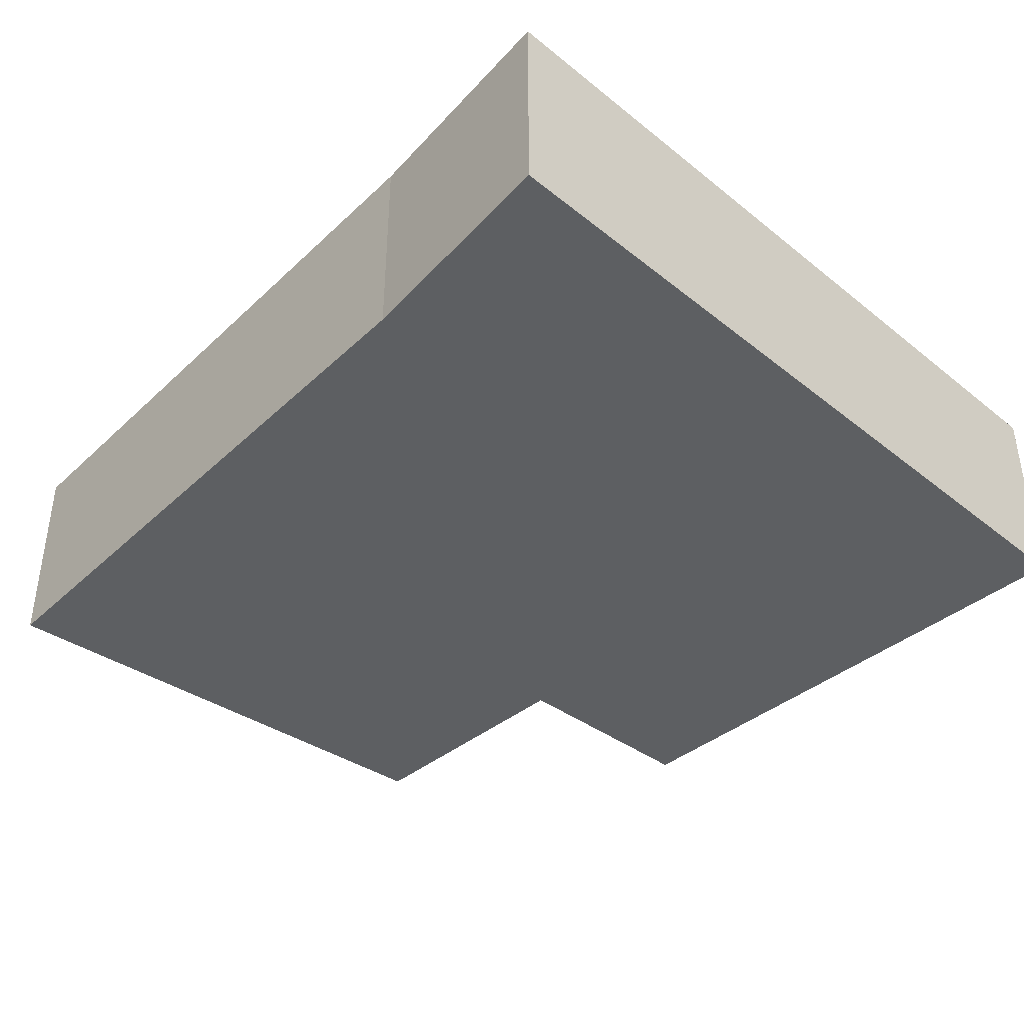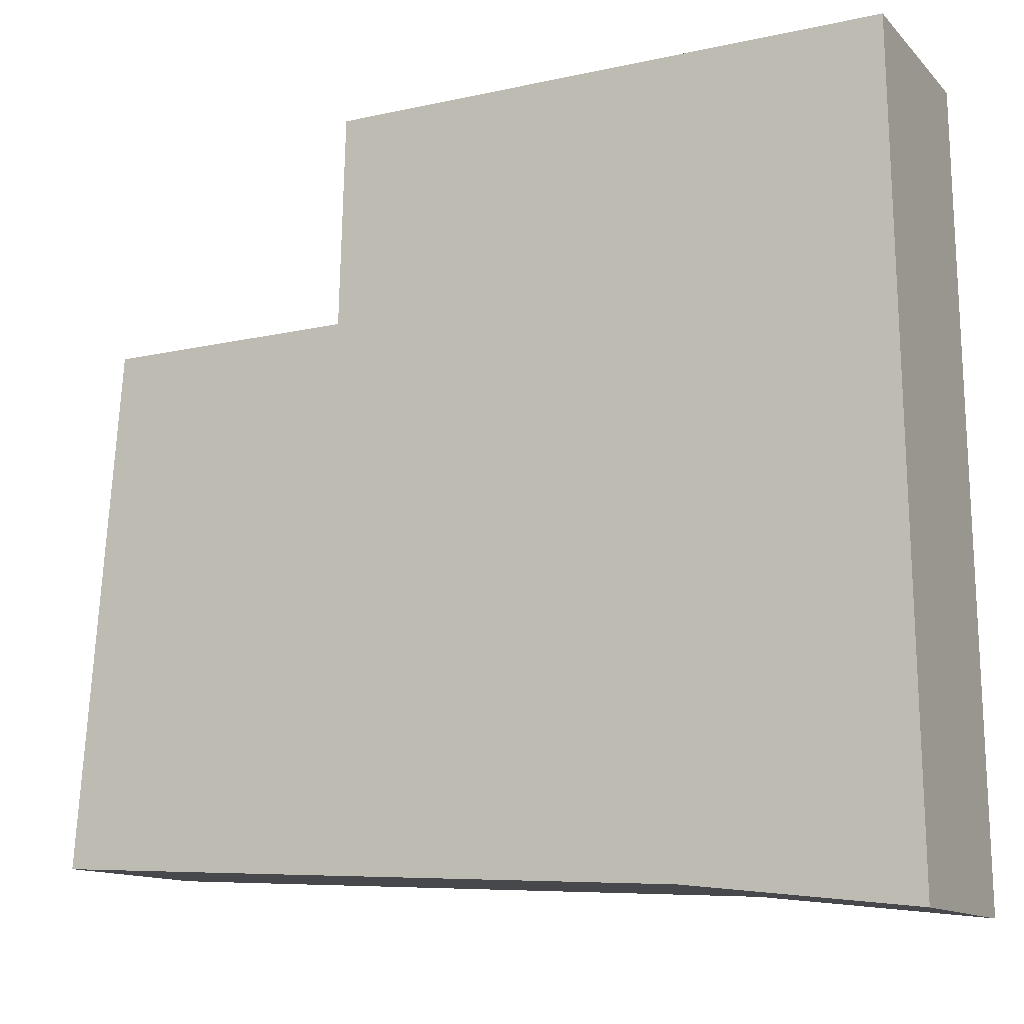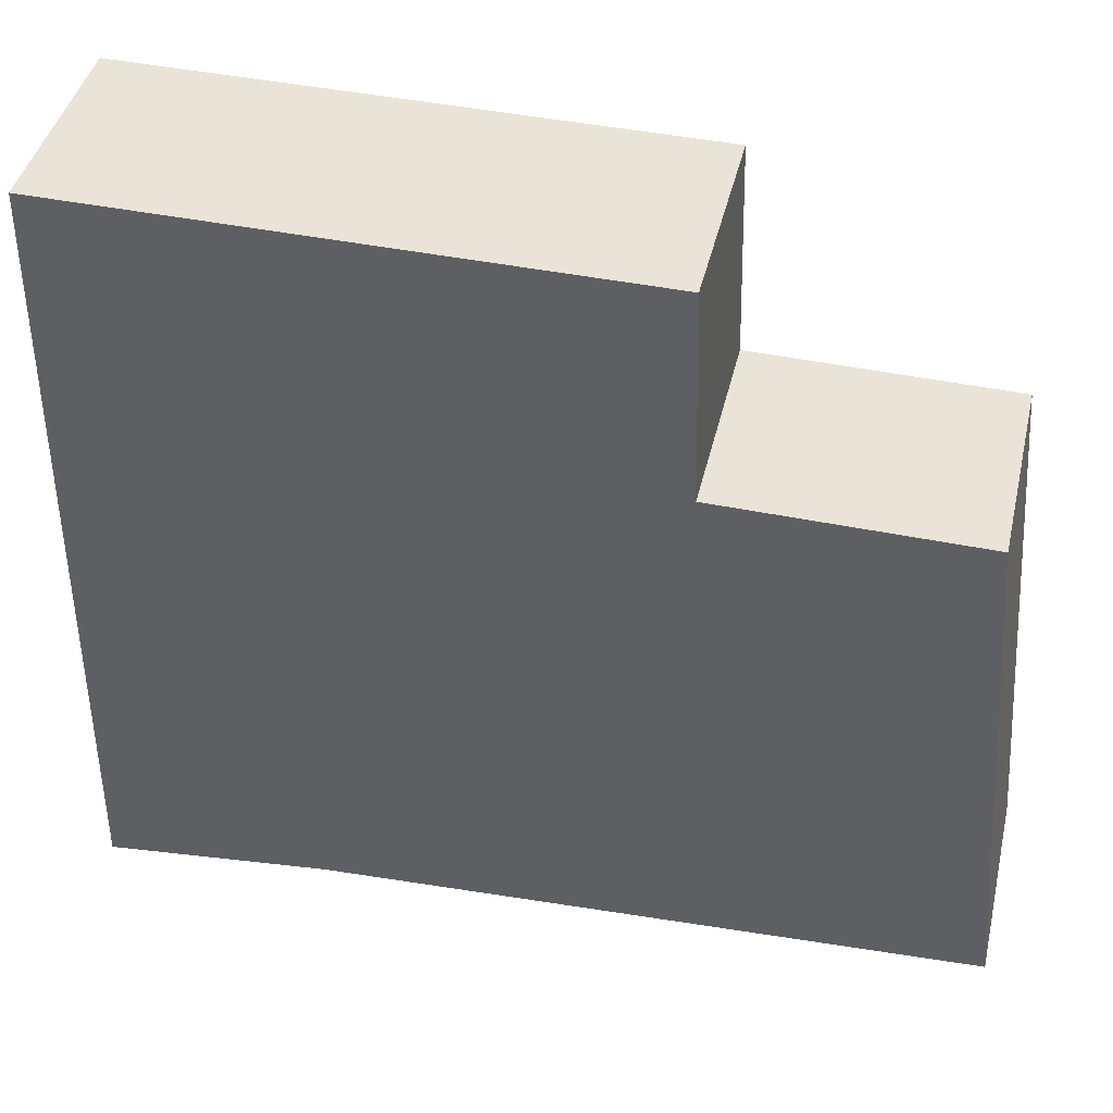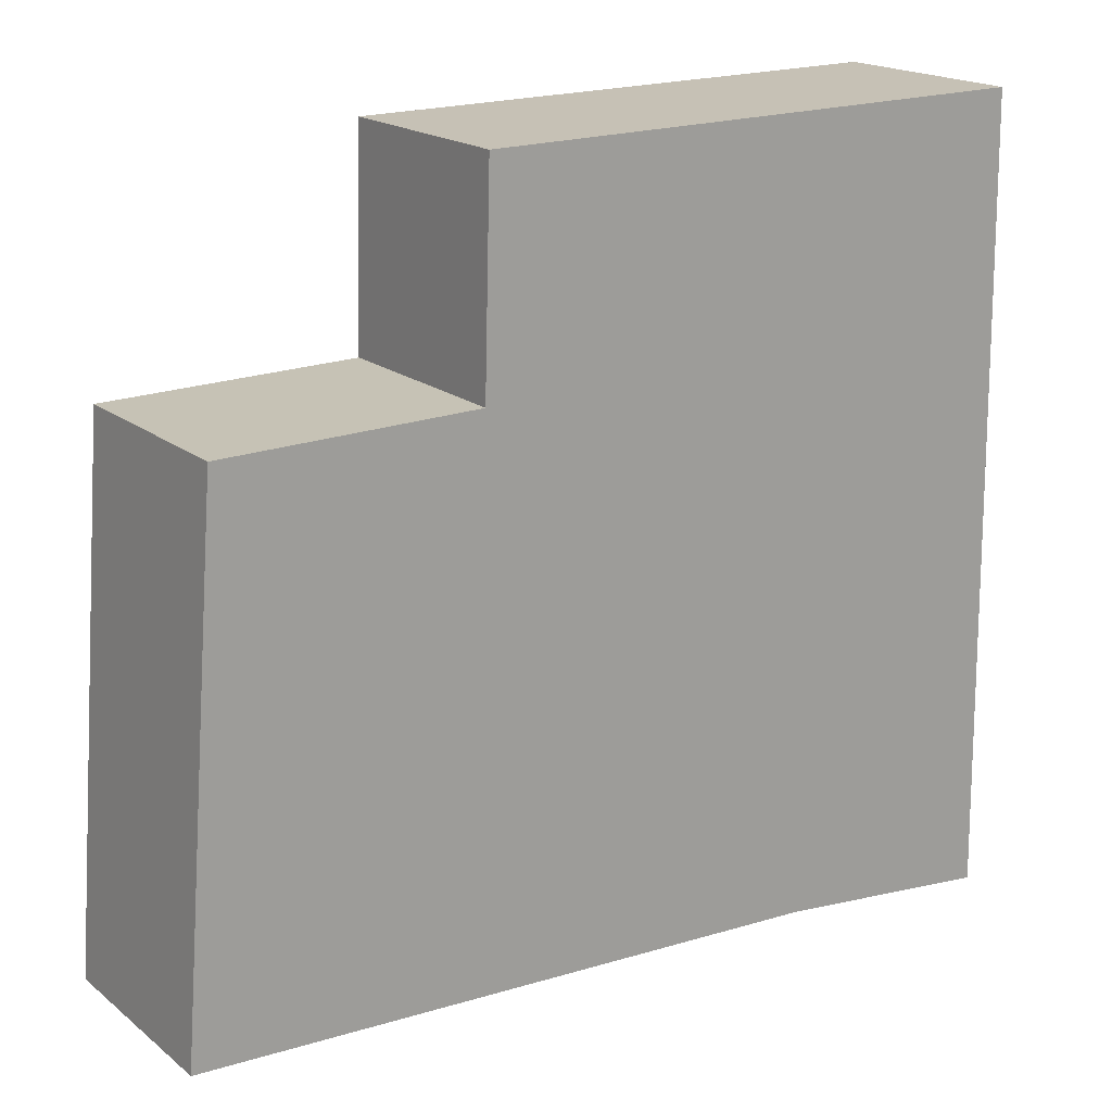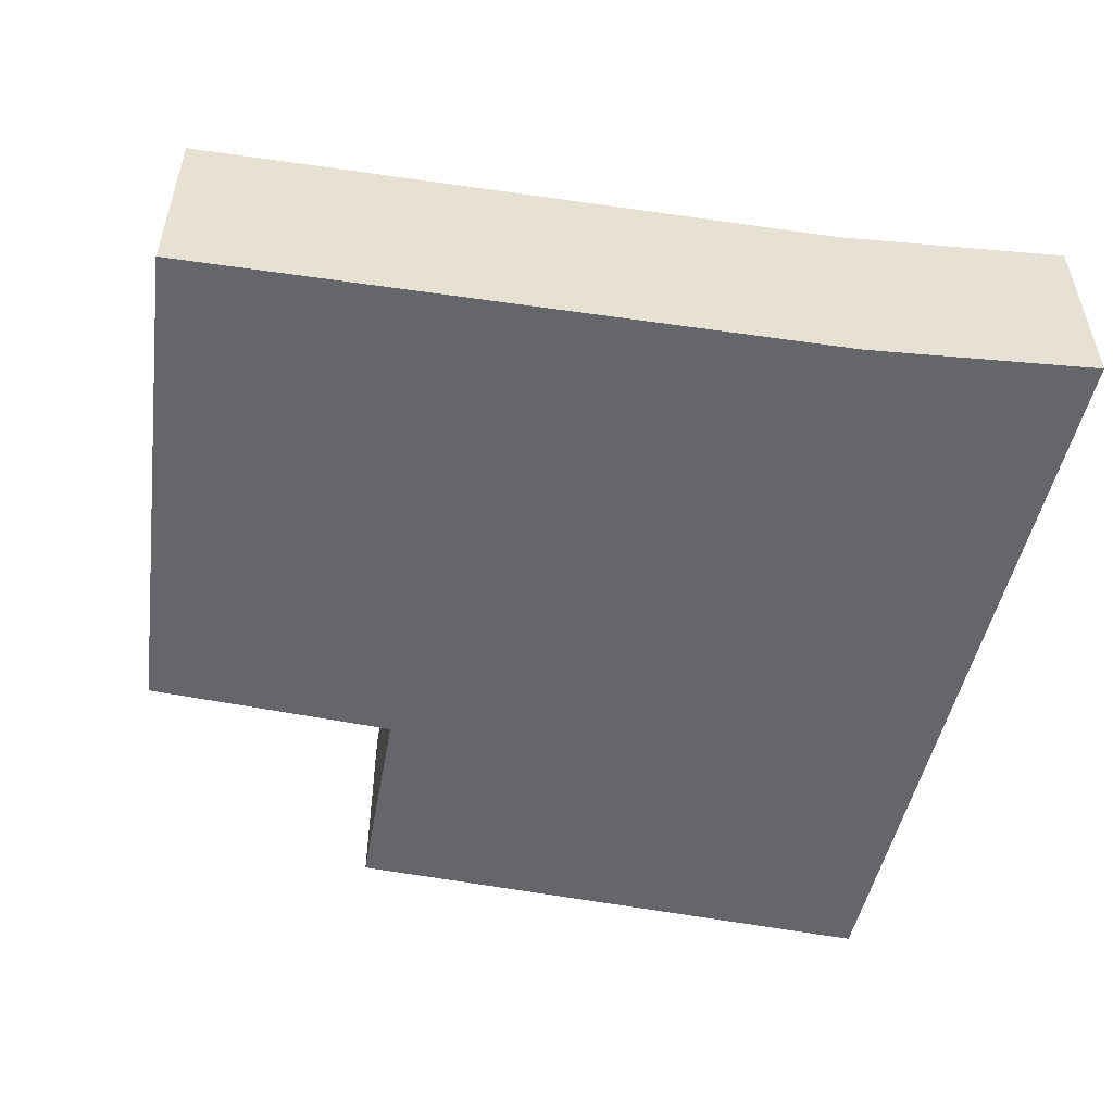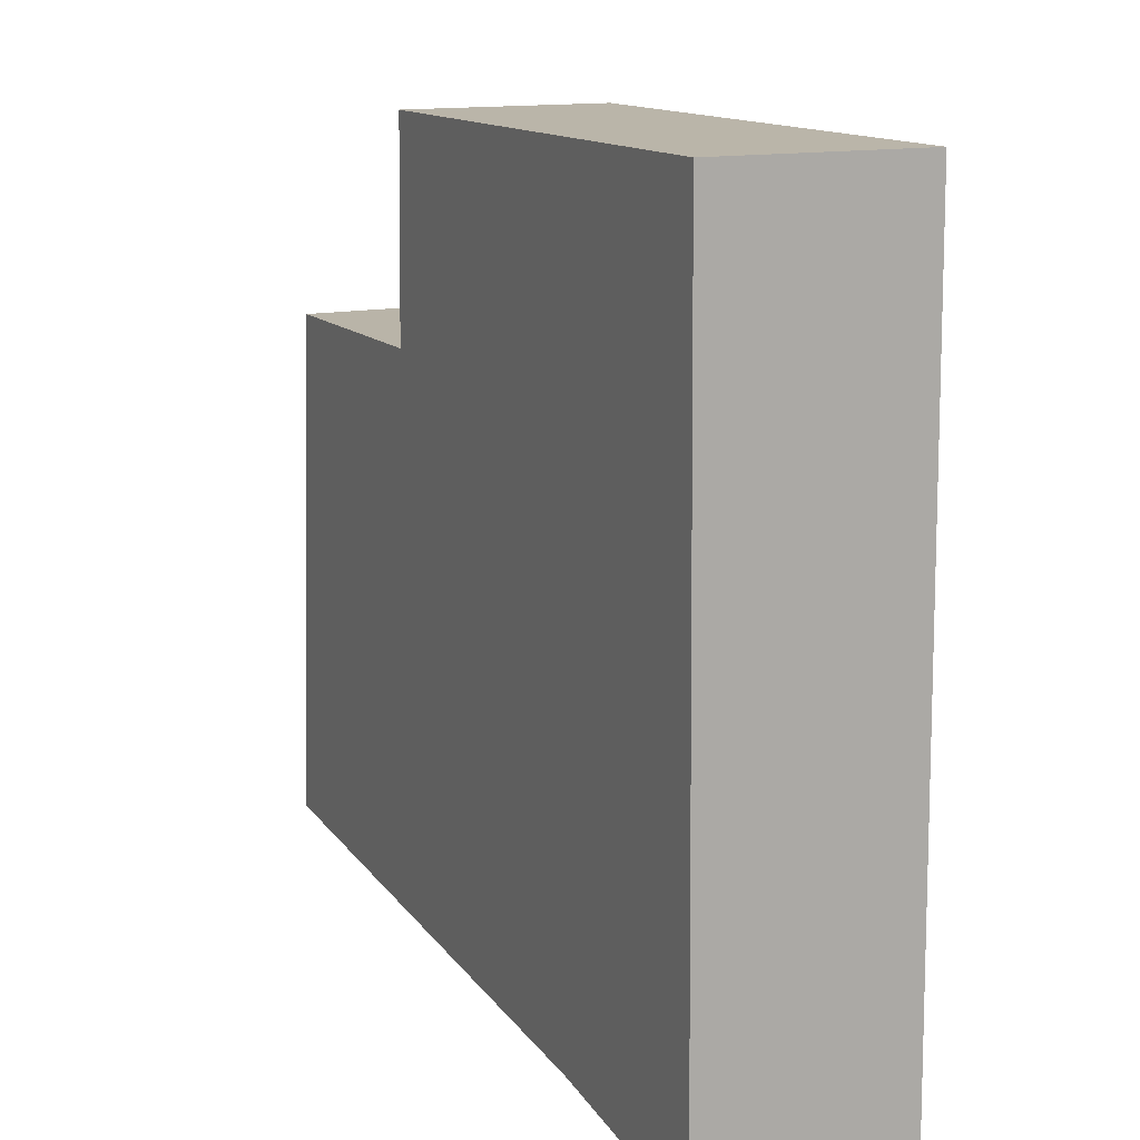
<metadata>
{"format":"obj","ext":"obj","renderer":"f3d","projection":"perspective","resolution":1024,"background":"white","views":[{"elev":-39.6,"azim":46.1,"up":"+Z"},{"elev":-12.6,"azim":26.3,"up":"+Y"},{"elev":42.9,"azim":-166.9,"up":"+Y"},{"elev":18.6,"azim":-34.6,"up":"+Y"},{"elev":-51.8,"azim":-11.7,"up":"+Z"},{"elev":14.0,"azim":65.2,"up":"+Y"}]}
</metadata>
<code>
g
v 11.74 22.98 0
v 10.72 -14.23 0
v -34.02 -14.8 0
v -41.17 -106.3 0
v 72.54 -112.2 0
v 112.1 -116.6 0
v 110 23.61 0
v 11.74 22.98 36
v 110 23.61 36
v 112.1 -116.6 36
v 72.54 -112.2 36
v -41.17 -106.3 36
v -34.02 -14.8 36
v 10.72 -14.23 36
g
f 2 5 4
f 14 13 12
f 7 8 9
f 6 9 10
f 5 10 11
f 4 11 12
f 3 12 13
f 2 13 14
f 1 14 8
f 2 14 1
f 3 13 2
f 4 12 3
f 5 11 4
f 6 10 5
f 7 9 6
f 1 8 7
f 8 14 9
f 11 10 9
f 9 14 11
f 11 14 12
f 1 7 2
f 7 5 2
f 7 6 5
f 2 4 3

</code>
